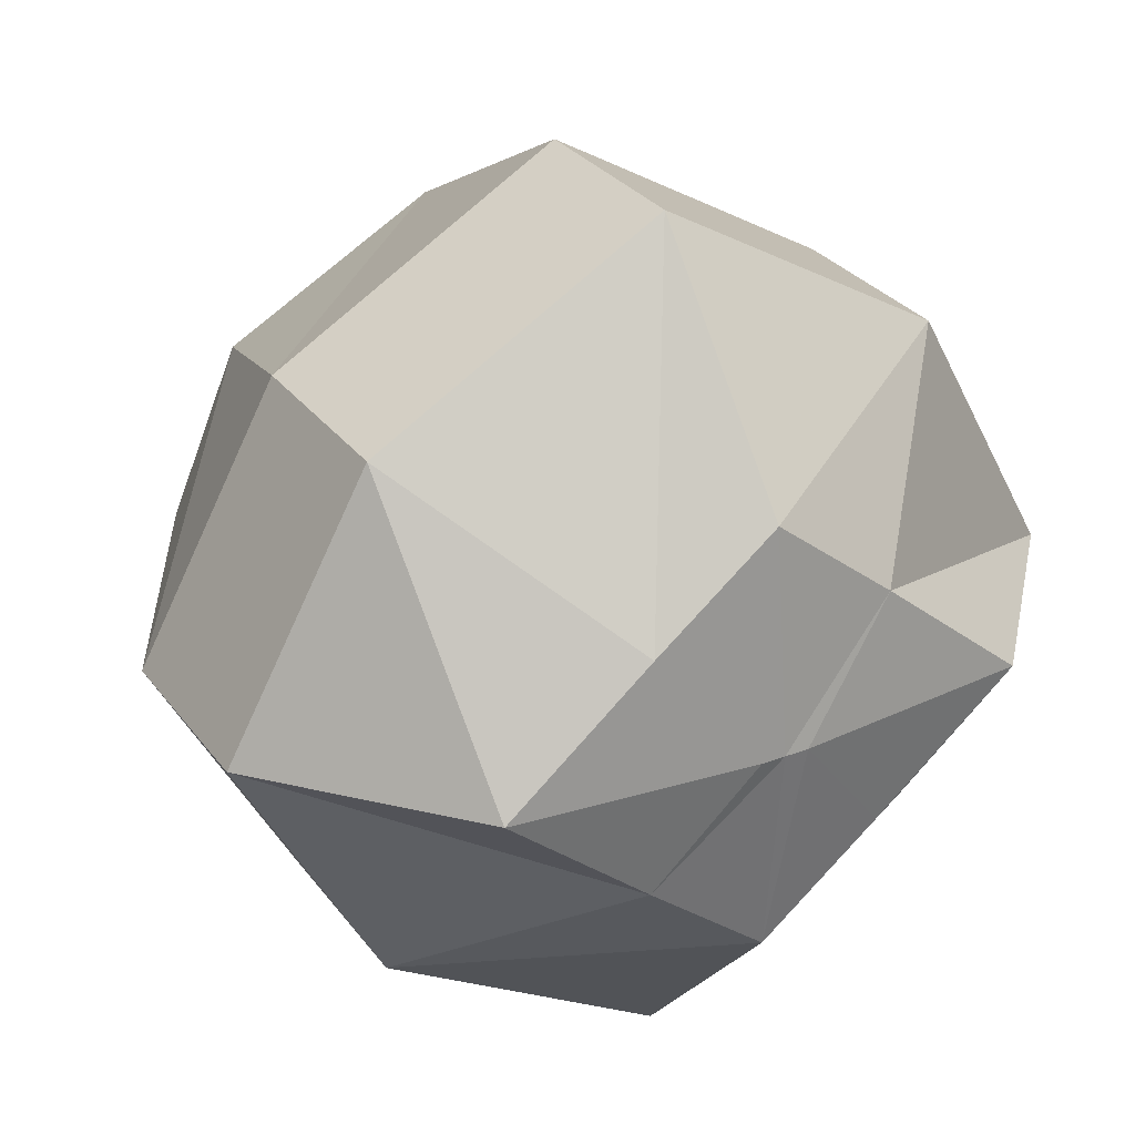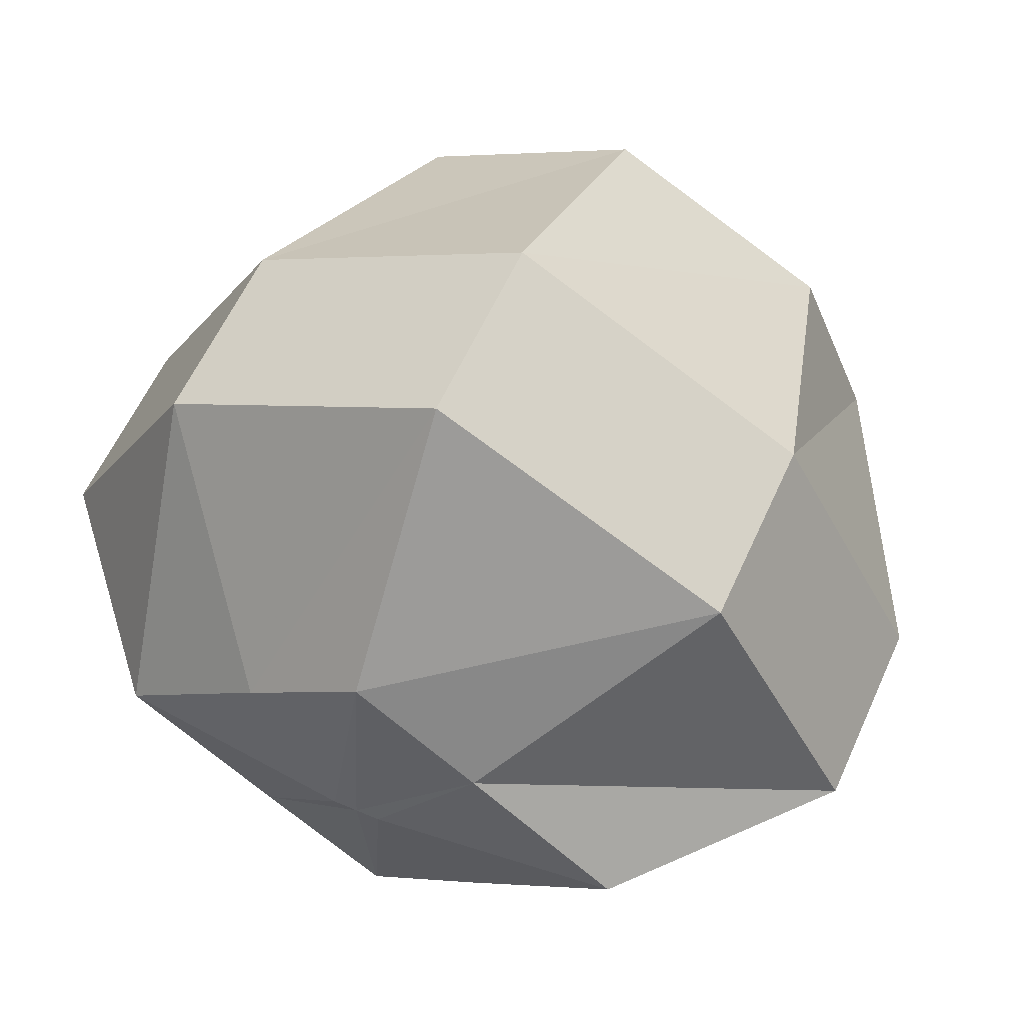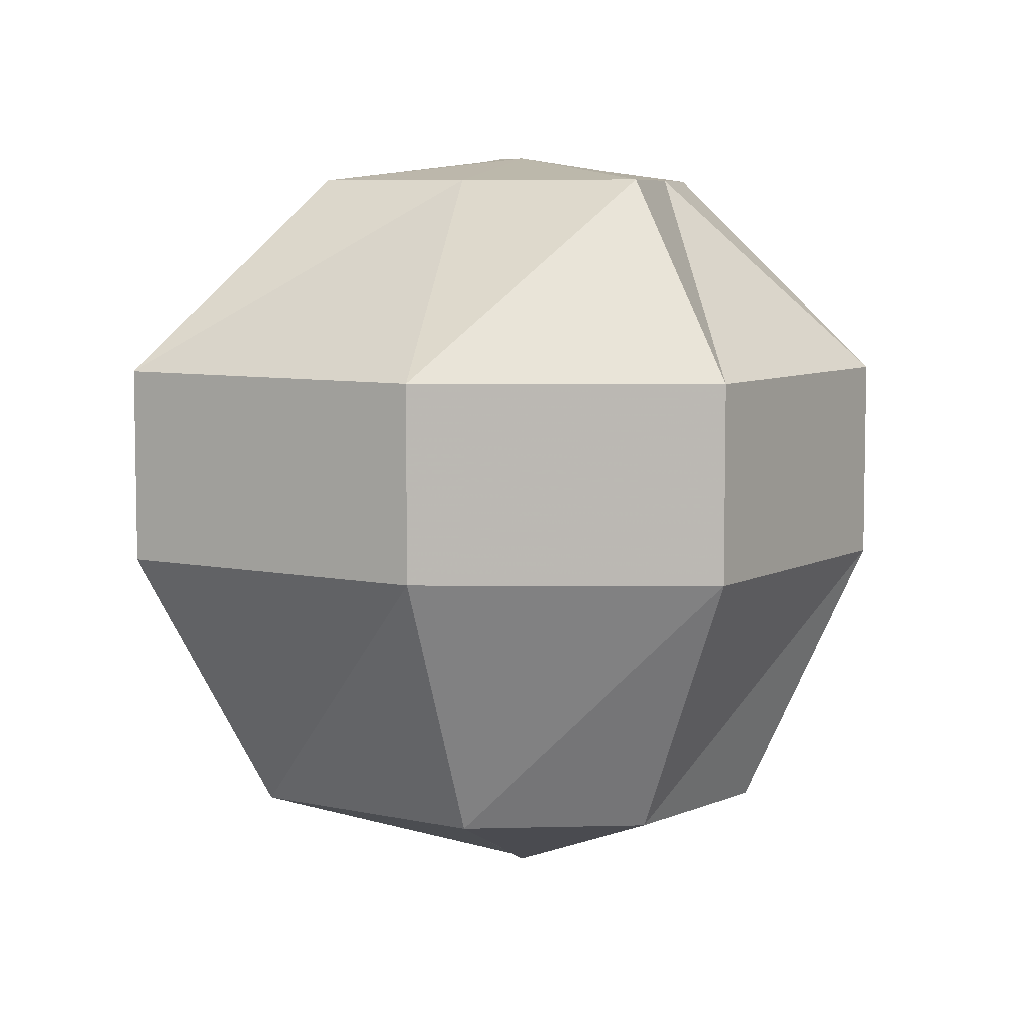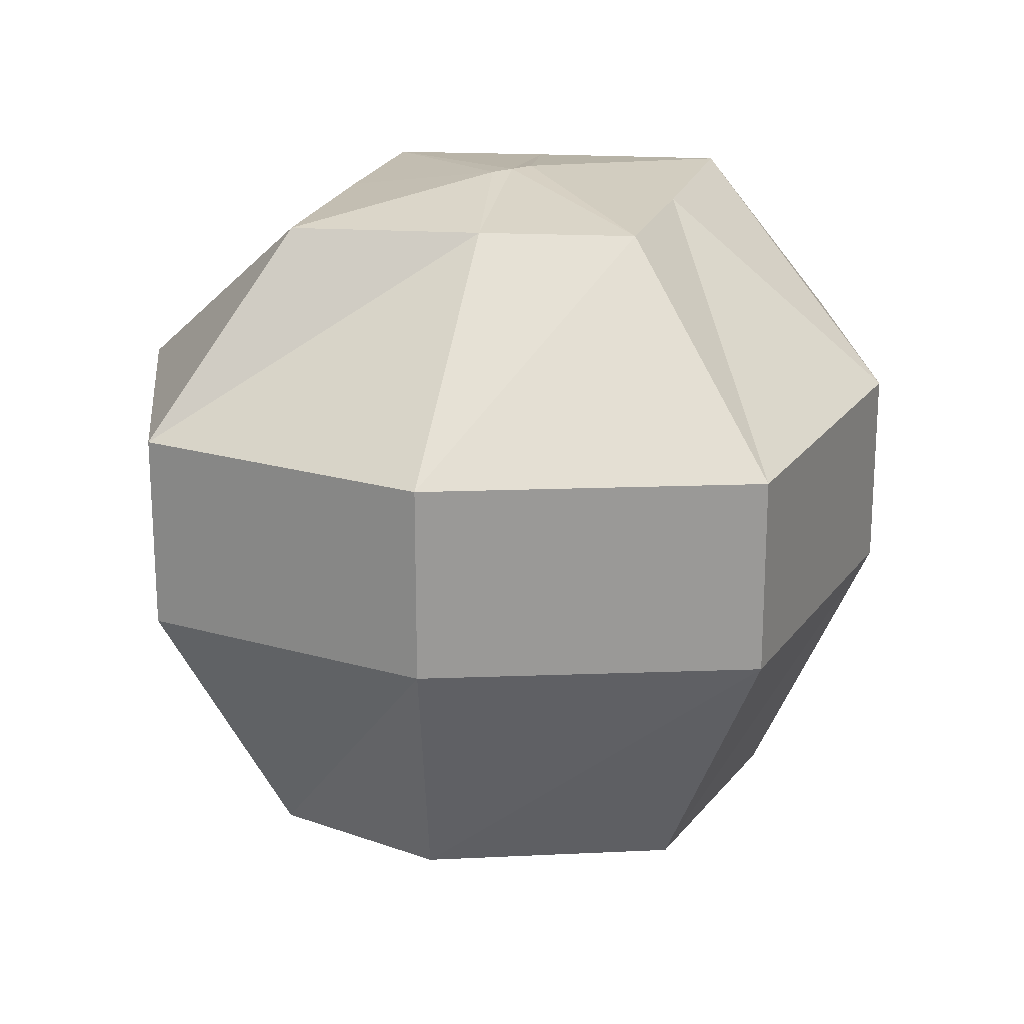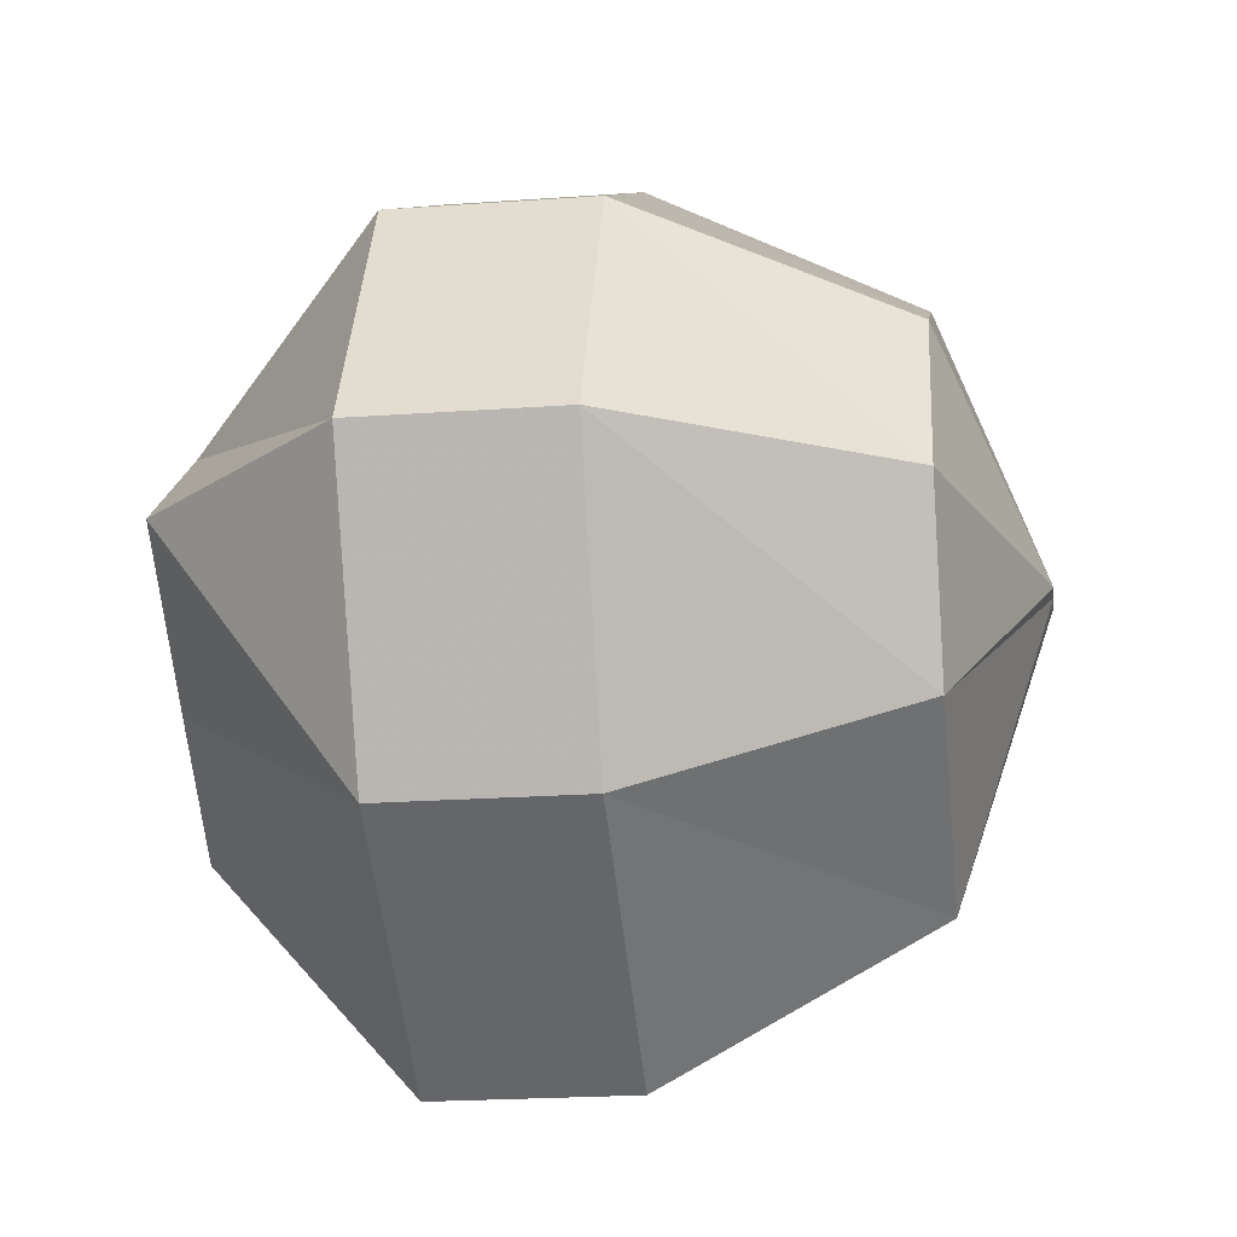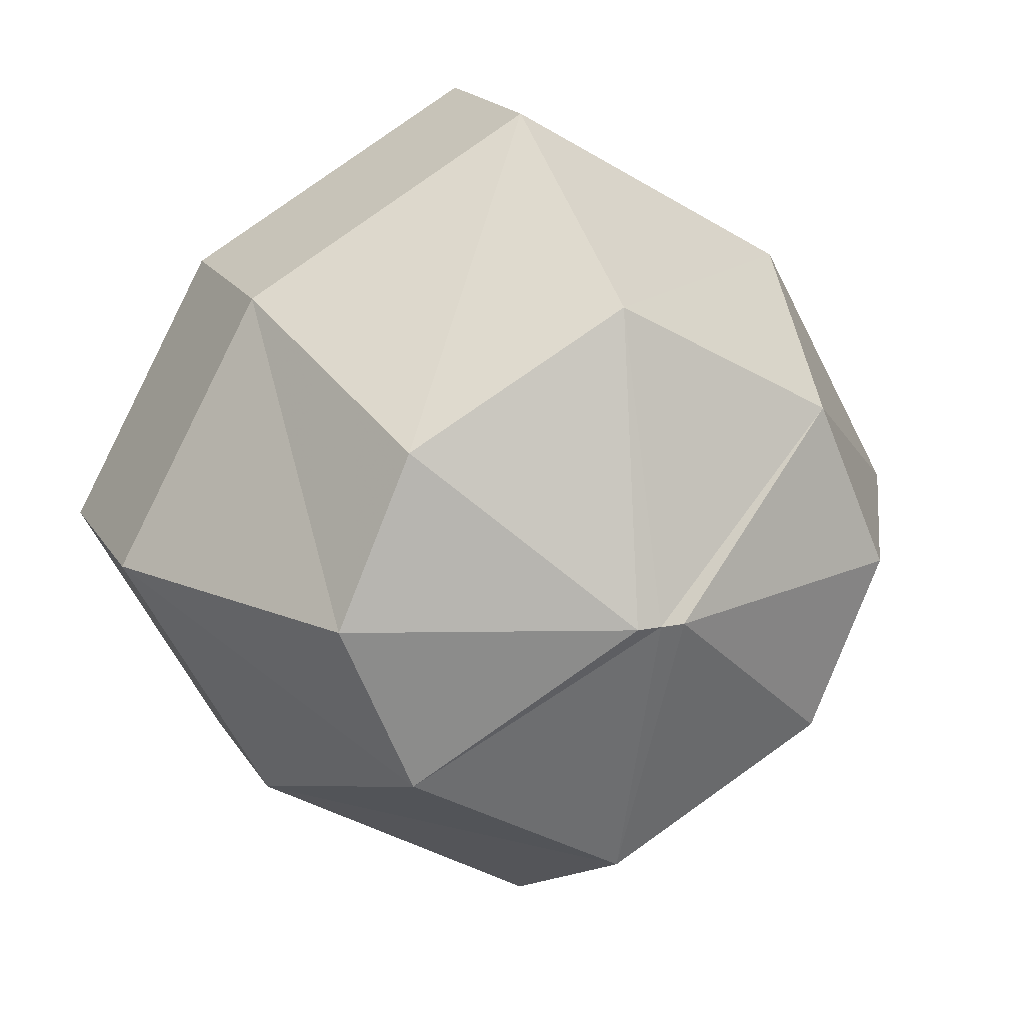
<metadata>
{"format":"obj","ext":"obj","renderer":"f3d","projection":"perspective","resolution":1024,"background":"white","views":[{"elev":29.4,"azim":150.5,"up":"+Z"},{"elev":58.7,"azim":-156.0,"up":"+Z"},{"elev":7.0,"azim":-117.7,"up":"+Y"},{"elev":21.3,"azim":-34.0,"up":"+Y"},{"elev":-22.2,"azim":-82.9,"up":"+Z"},{"elev":17.7,"azim":-21.5,"up":"+Z"}]}
</metadata>
<code>
v 0 0.02344 -0.125
v 0.08594 0.02344 -0.07031
v 0.08594 -0.03906 -0.07031
v 0 -0.03906 -0.125
v -0.08594 0.02344 -0.07031
v -0.03906 0.08594 -0.03906
v 0 0.08594 -0.05469
v 0.03906 0.08594 -0.03906
v 0.1406 0.02344 0
v 0.1406 -0.03906 0
v 0.09375 -0.1094 0
v 0.07031 -0.1094 -0.05469
v 0 -0.1094 -0.09375
v -0.08594 -0.03906 -0.07031
v -0.1406 0.02344 0
v -0.07031 0.08594 0
v -0.007812 0.09375 0
v 0 0.09375 0
v 0.07031 0.08594 0
v 0.09375 0.02344 -0.08594
v 0 0.08594 -0.07031
v 0.007812 0.09375 0
v 0.08594 0.08594 0
v 0.09375 0.02344 0.08594
v 0.09375 -0.03906 0.08594
v 0.09375 -0.03906 -0.08594
v 0 0.02344 -0.1406
v -0.03906 0.08594 0.03906
v 0 0.08594 0.05469
v 0.03906 0.08594 0.03906
v 0.08594 0.02344 0.08594
v 0.08594 -0.03906 0.08594
v 0.07031 -0.1094 0.05469
v 0 -0.1406 0
v 0.007812 -0.1406 0
v -0.07031 -0.1094 -0.05469
v -0.1406 -0.03906 0
v -0.08594 0.02344 0.08594
v -0.09375 0.02344 0.08594
v 0 0.08594 0.07031
v -0.08594 0.08594 0
v -0.09375 0.02344 -0.08594
v -0.09375 -0.03906 -0.08594
v -0.09375 -0.03906 0.08594
v 0 0.02344 0.1406
v 0 0.02344 0.125
v 0 -0.03906 0.125
v 0 -0.1094 0.09375
v -0.09375 -0.1094 0
v -0.08594 -0.03906 0.08594
v -0.07031 -0.1094 0.05469
v -0.007812 -0.1406 0
v 0 -0.03906 -0.1406
v 0 -0.03906 0.1406
v 0 -0.125 0.09375
v 0.07031 -0.125 0.05469
v 0.09375 -0.125 0
v 0.07031 -0.125 -0.05469
v 0 -0.125 -0.09375
v -0.07031 -0.125 0.05469
v -0.007812 -0.1562 0
v 0 -0.1562 0
v 0.007812 -0.1562 0
v -0.07031 -0.125 -0.05469
v -0.09375 -0.125 0
f 1 2 3
f 1 3 4
f 1 4 5
f 1 5 6
f 1 6 7
f 1 7 2
f 2 7 8
f 2 8 9
f 2 9 10
f 2 10 3
f 3 10 11
f 3 11 12
f 3 12 4
f 4 12 13
f 4 13 14
f 4 14 5
f 5 14 15
f 5 15 16
f 5 16 6
f 6 16 17
f 6 17 18
f 6 18 7
f 7 18 18
f 7 18 8
f 8 18 18
f 8 18 19
f 8 19 9
f 18 17 16
f 18 16 28
f 18 28 29
f 18 29 30
f 18 30 22
f 18 22 19
f 19 22 30
f 19 30 31
f 19 31 9
f 9 31 32
f 9 32 10
f 10 32 33
f 10 33 11
f 11 33 34
f 11 34 35
f 11 35 12
f 12 35 34
f 12 34 13
f 13 34 34
f 13 34 36
f 13 36 14
f 14 36 37
f 14 37 15
f 15 37 38
f 15 38 28
f 15 28 16
f 28 18 18
f 18 22 18
f 18 18 29
f 18 18 18
f 18 18 17
f 18 17 18
f 18 18 18
f 18 18 18
f 31 46 47
f 31 47 32
f 32 47 48
f 32 48 33
f 33 48 34
f 33 34 34
f 34 34 36
f 36 34 49
f 36 49 37
f 37 49 50
f 37 50 38
f 38 50 46
f 38 46 29
f 38 29 28
f 46 50 47
f 47 50 51
f 47 51 48
f 48 51 34
f 48 34 34
f 34 34 34
f 34 34 35
f 34 35 34
f 34 34 34
f 34 34 34
f 34 34 52
f 34 52 49
f 49 52 51
f 49 51 50
f 30 29 46
f 30 46 31
f 51 52 34
f 8 9 20
f 8 20 21
f 8 21 18
f 8 18 22
f 8 22 23
f 8 23 9
f 9 23 24
f 9 24 25
f 9 25 10
f 9 10 20
f 20 10 26
f 20 26 27
f 20 27 21
f 21 27 6
f 21 6 17
f 21 17 18
f 28 15 39
f 28 39 40
f 28 40 18
f 28 18 17
f 28 17 41
f 28 41 15
f 15 41 42
f 15 42 43
f 15 43 37
f 15 37 39
f 39 37 44
f 39 44 45
f 39 45 40
f 40 45 30
f 40 30 22
f 40 22 18
f 27 26 53
f 27 53 42
f 27 42 6
f 6 42 41
f 6 41 17
f 6 17 17
f 17 17 41
f 17 17 22
f 17 22 18
f 17 18 22
f 17 22 17
f 24 45 54
f 24 54 25
f 25 54 55
f 25 55 56
f 25 56 10
f 10 56 57
f 10 57 26
f 26 57 58
f 26 58 53
f 53 58 59
f 53 59 43
f 53 43 42
f 45 44 54
f 54 44 60
f 54 60 55
f 55 60 61
f 55 61 62
f 55 62 56
f 56 62 63
f 56 63 57
f 57 63 58
f 58 63 59
f 59 63 62
f 59 62 64
f 59 64 43
f 43 64 37
f 37 64 65
f 37 65 44
f 44 65 60
f 60 65 61
f 60 61 61
f 61 61 65
f 61 65 64
f 61 64 62
f 61 62 63
f 61 63 63
f 61 63 63
f 61 63 62
f 61 62 61
f 61 61 61
f 30 23 22
f 30 22 22
f 22 22 23
f 22 22 18
f 22 22 22
f 30 45 24
f 30 24 23
f 58 63 63
f 63 63 57

</code>
